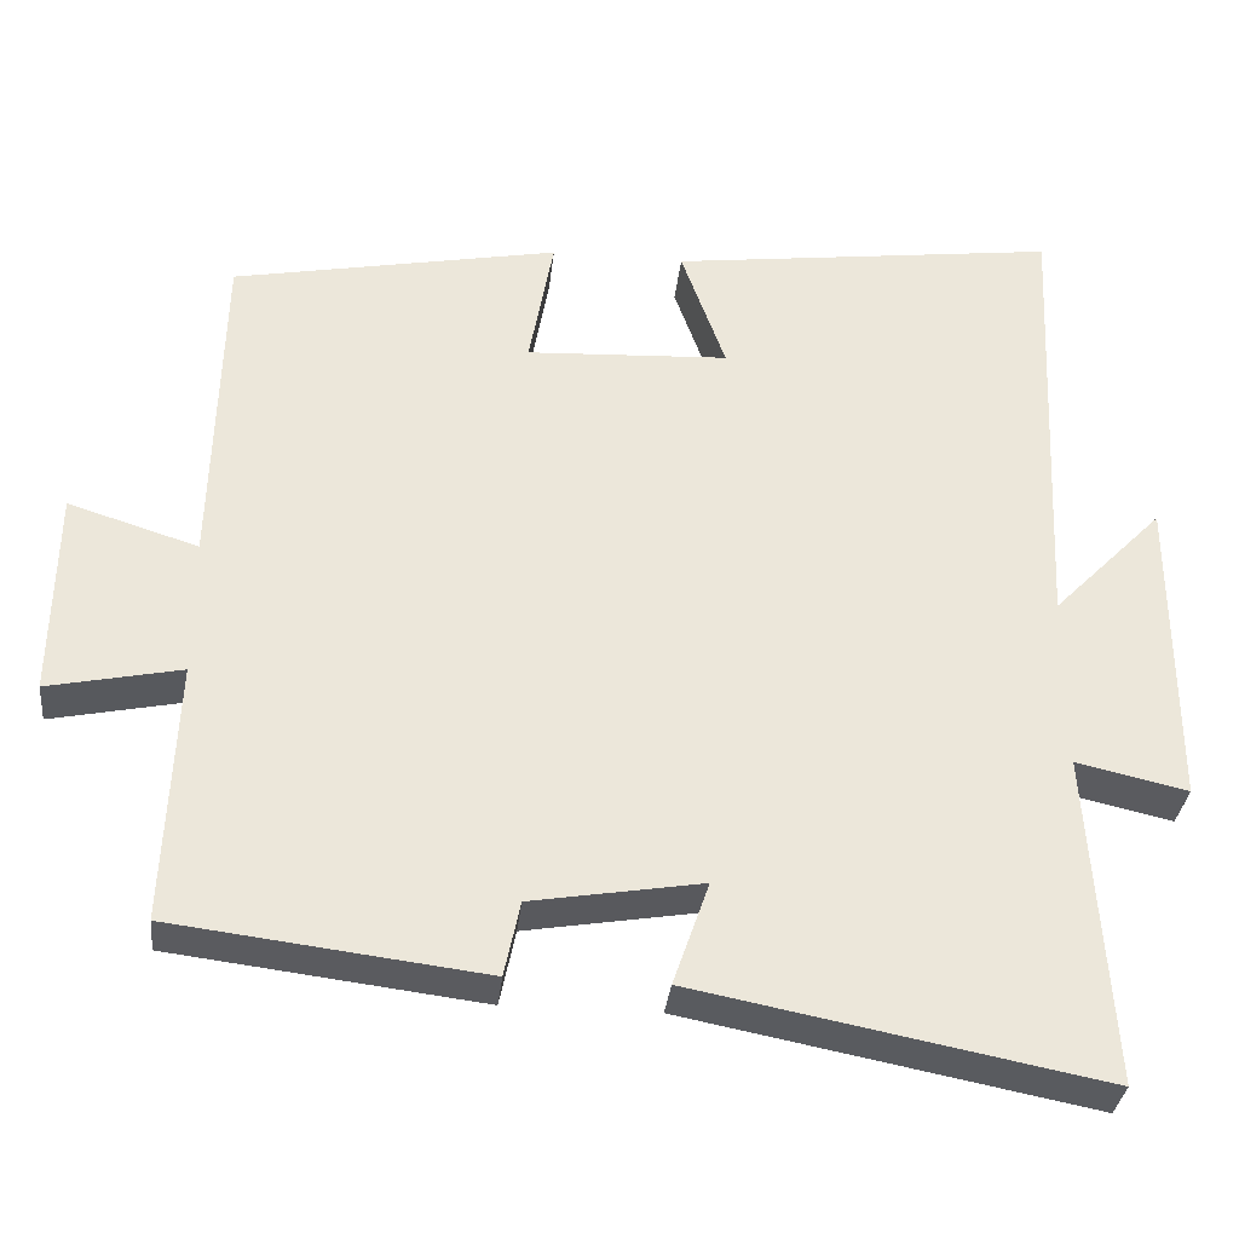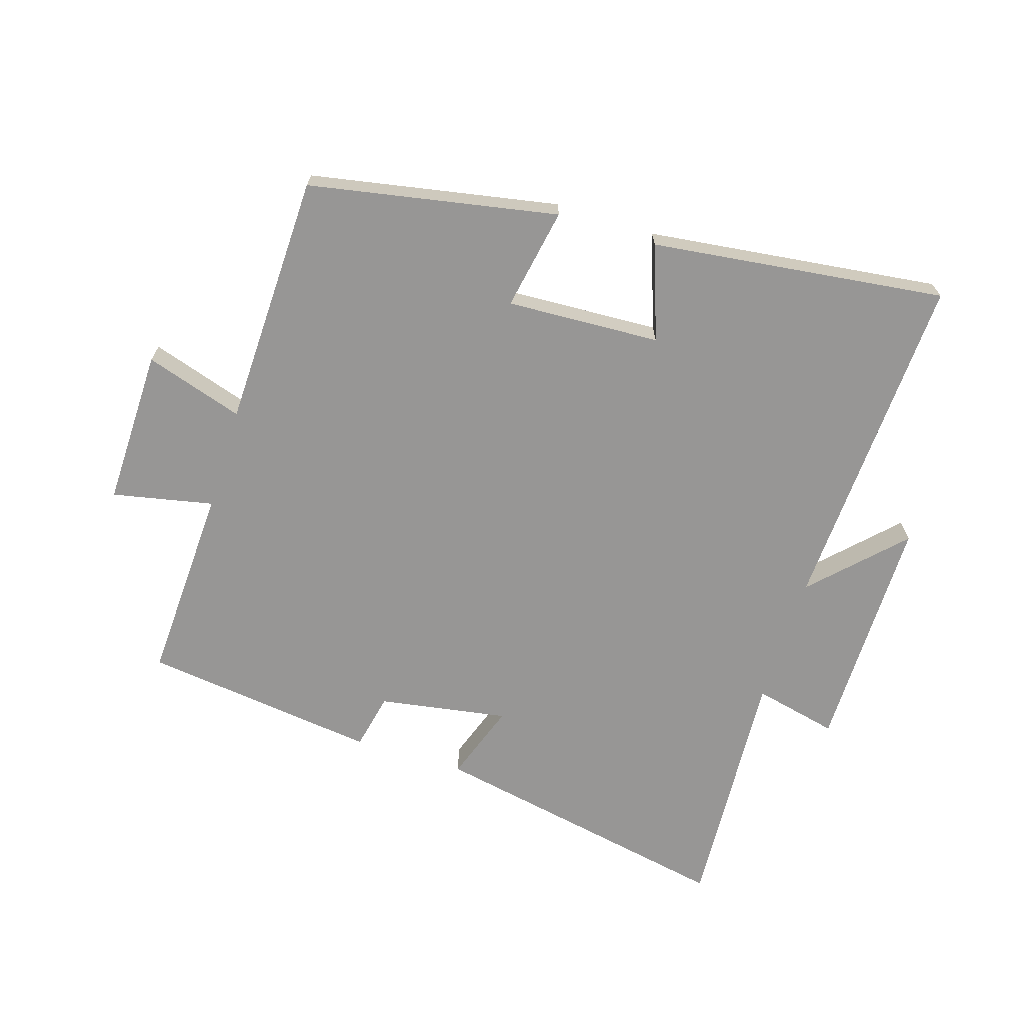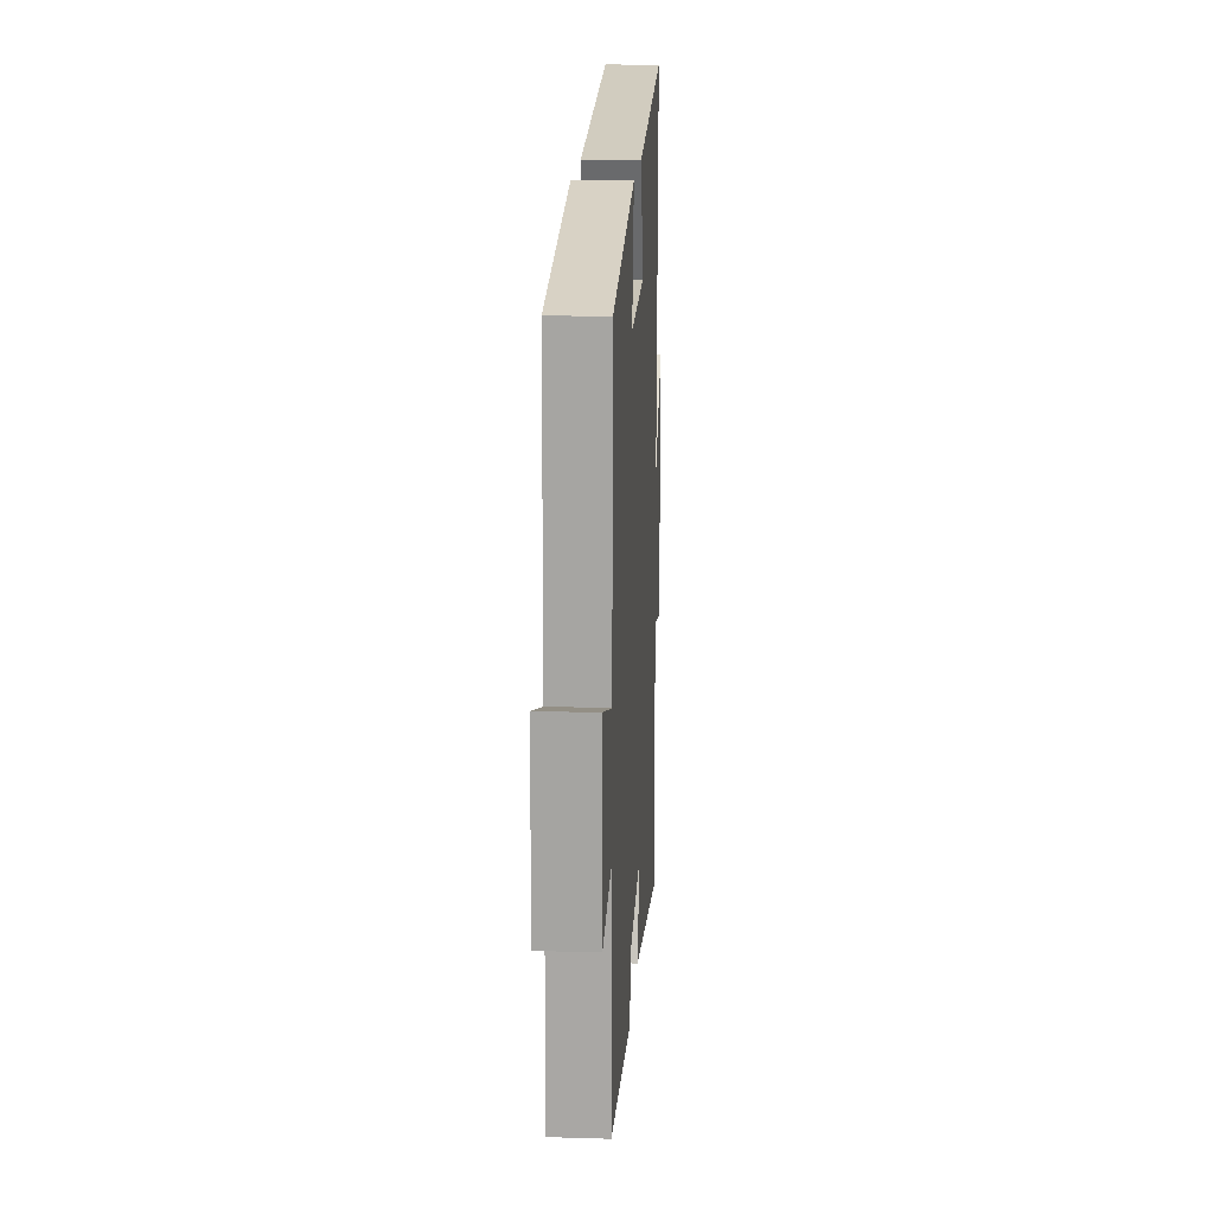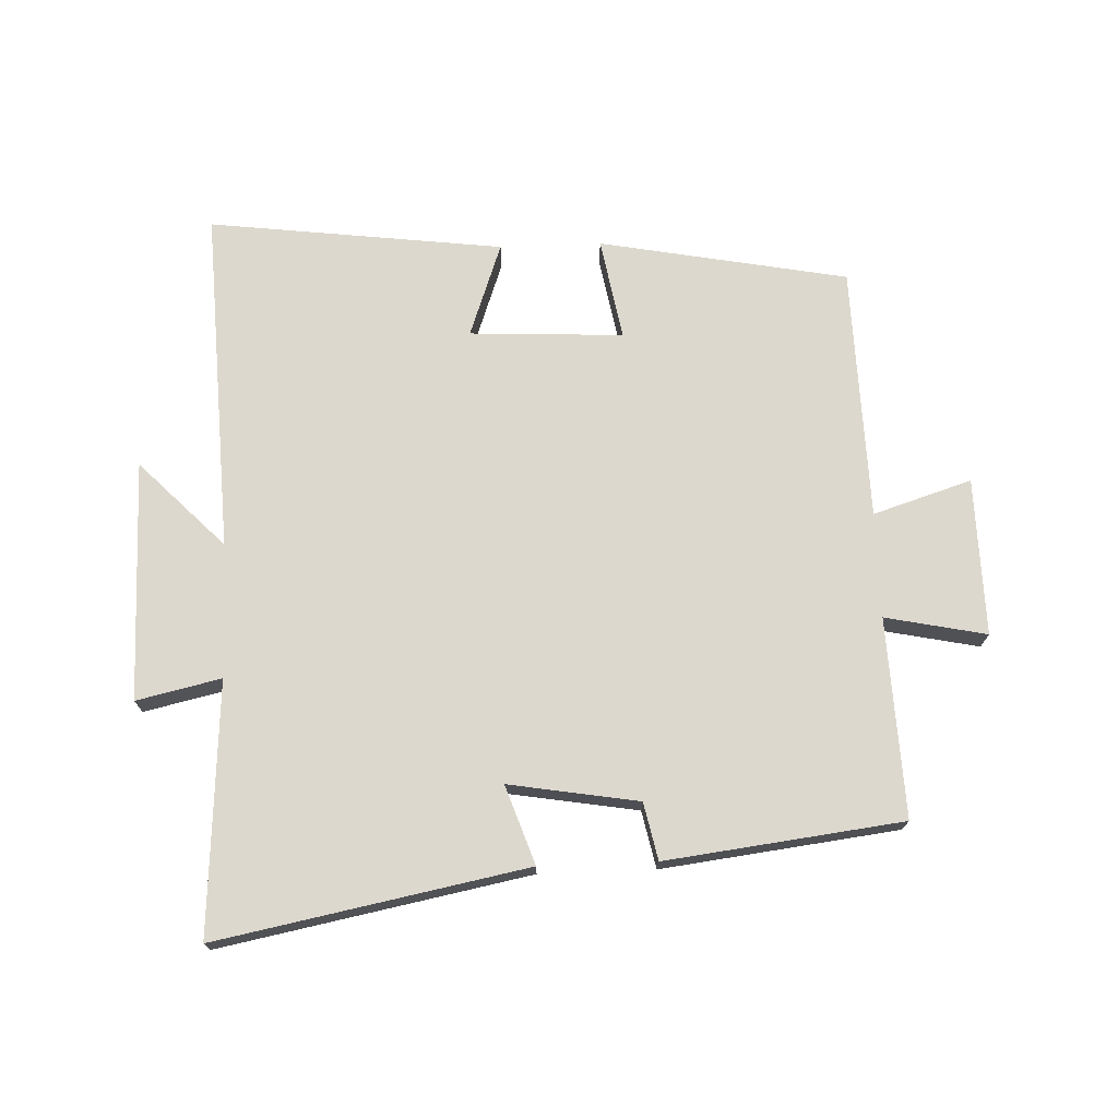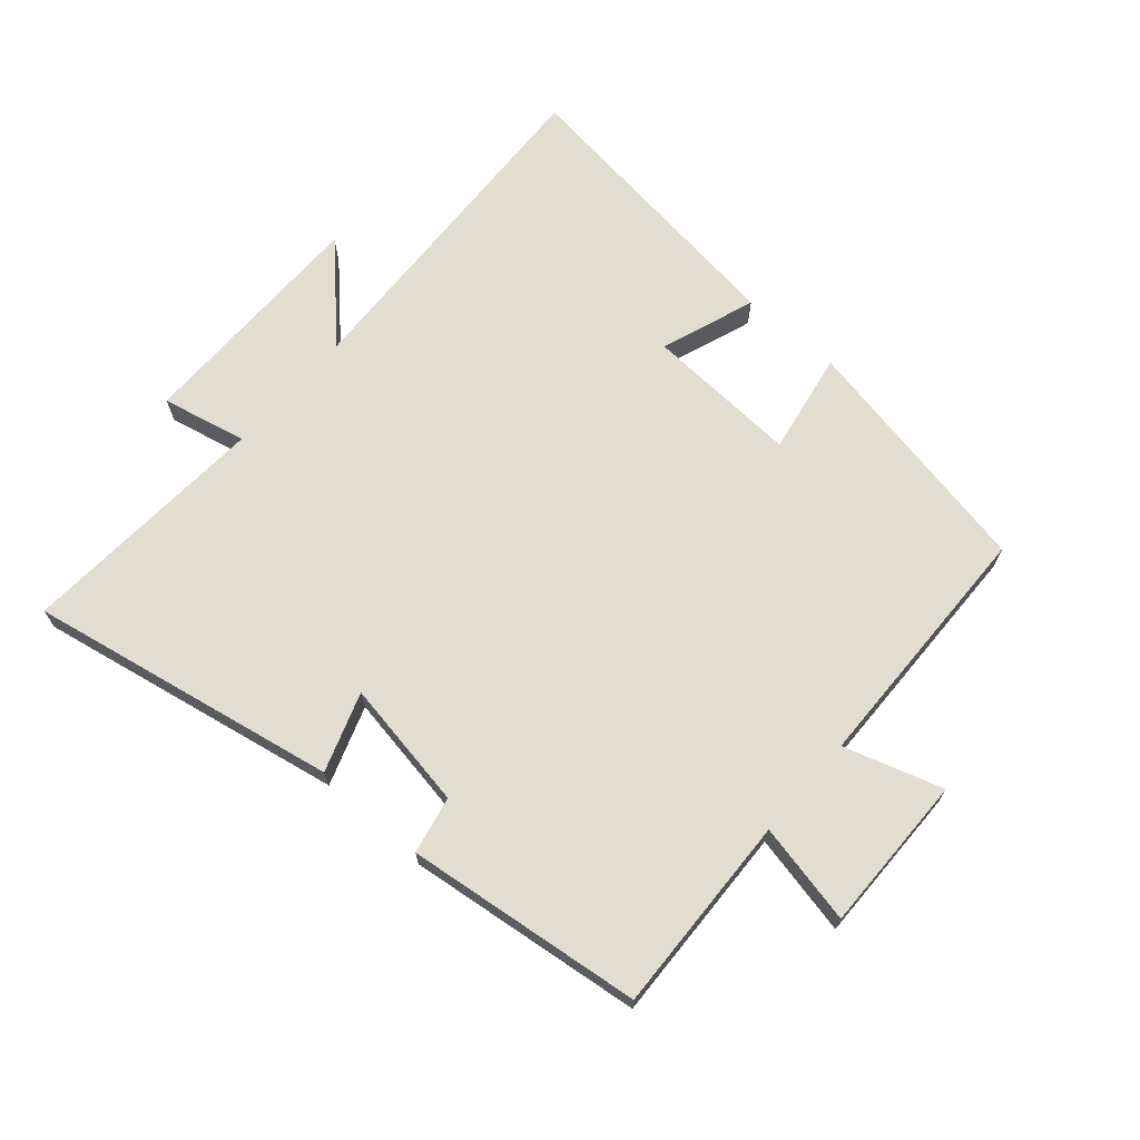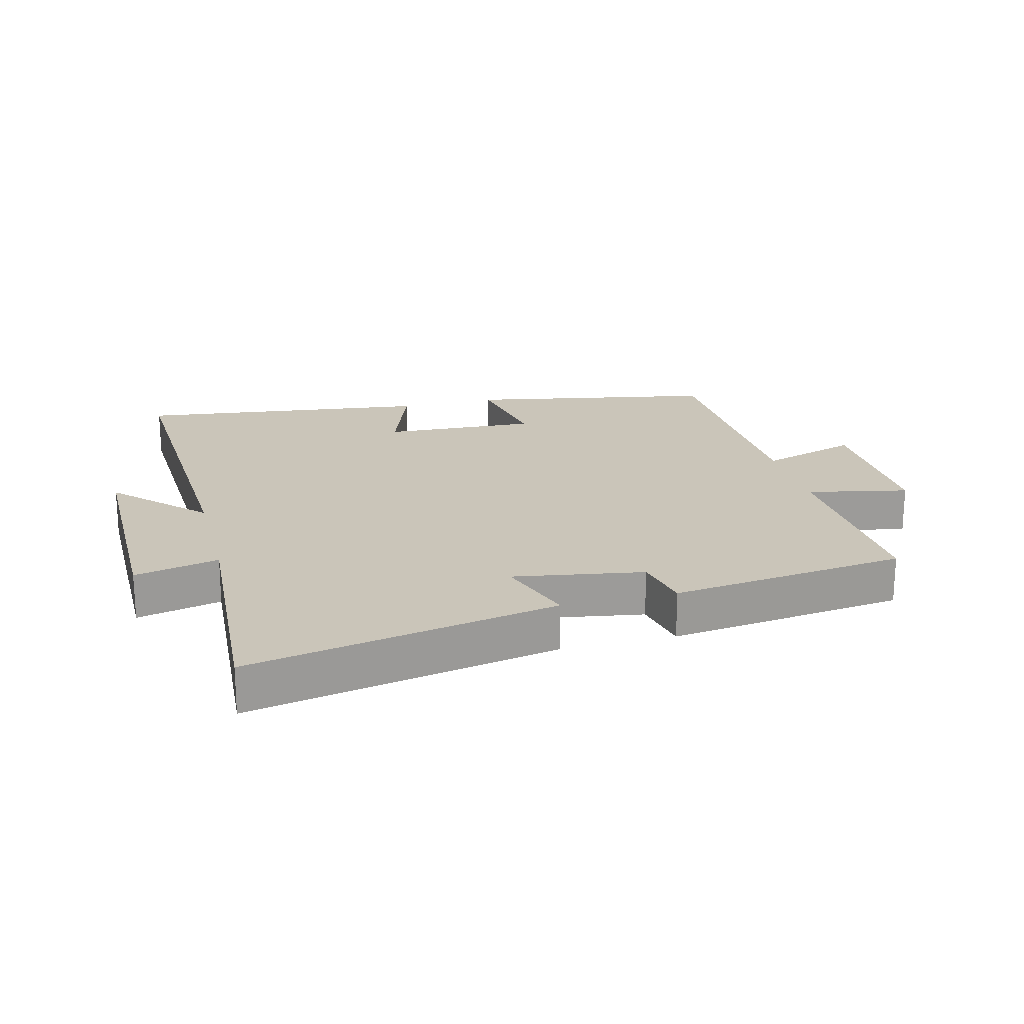
<metadata>
{"format":"obj","ext":"obj","renderer":"f3d","projection":"perspective","resolution":1024,"background":"white","views":[{"elev":-33.2,"azim":-6.1,"up":"+Z"},{"elev":-67.9,"azim":-17.5,"up":"+Y"},{"elev":17.1,"azim":-86.5,"up":"+Z"},{"elev":72.3,"azim":177.8,"up":"+Y"},{"elev":68.8,"azim":-138.8,"up":"+Y"},{"elev":20.6,"azim":165.5,"up":"+Y"}]}
</metadata>
<code>
v -0.49 0.07 0.426
v -0.099 0.07 0.5
v -0.128 0.07 0.339
v 0.114 0.07 0.351
v 0.061 0.07 0.5
v 0.525 0.07 0.558
v 0.5 0.07 0.014
v 0.633 0.07 0.15
v 0.633 0.07 -0.228
v 0.5 0.07 -0.198
v 0.525 0.07 -0.594
v 0.039 0.07 -0.5
v 0.082 0.07 -0.376
v -0.122 0.07 -0.41
v -0.141 0.07 -0.5
v -0.513 0.07 -0.454
v -0.5 0.07 -0.141
v -0.659 0.07 -0.174
v -0.655 0.07 0.074
v -0.5 0.07 0.025
v -0.49 0 0.426
v -0.099 0 0.5
v -0.128 0 0.339
v 0.114 0 0.351
v 0.061 0 0.5
v 0.525 0 0.558
v 0.5 0 0.014
v 0.633 0 0.15
v 0.633 0 -0.228
v 0.5 0 -0.198
v 0.525 0 -0.594
v 0.039 0 -0.5
v 0.082 0 -0.376
v -0.122 0 -0.41
v -0.141 0 -0.5
v -0.513 0 -0.454
v -0.5 0 -0.141
v -0.659 0 -0.174
v -0.655 0 0.074
v -0.5 0 0.025
f 17 18 19 20
f 1 2 3
f 20 1 3
f 17 20 3
f 16 17 3
f 15 16 3
f 14 15 3
f 13 14 3 4
f 10 11 12 13
f 10 13 4
f 7 8 9 10
f 7 10 4 5
f 5 6 7
f 40 39 38 37
f 23 22 21
f 23 21 40
f 23 40 37
f 23 37 36
f 23 36 35
f 23 35 34
f 24 23 34 33
f 33 32 31 30
f 24 33 30
f 30 29 28 27
f 25 24 30 27
f 27 26 25
f 1 21 22 2
f 2 22 23 3
f 3 23 24 4
f 4 24 25 5
f 5 25 26 6
f 6 26 27 7
f 7 27 28 8
f 8 28 29 9
f 9 29 30 10
f 10 30 31 11
f 11 31 32 12
f 12 32 33 13
f 13 33 34 14
f 14 34 35 15
f 15 35 36 16
f 16 36 37 17
f 17 37 38 18
f 18 38 39 19
f 19 39 40 20
f 20 40 21 1

</code>
